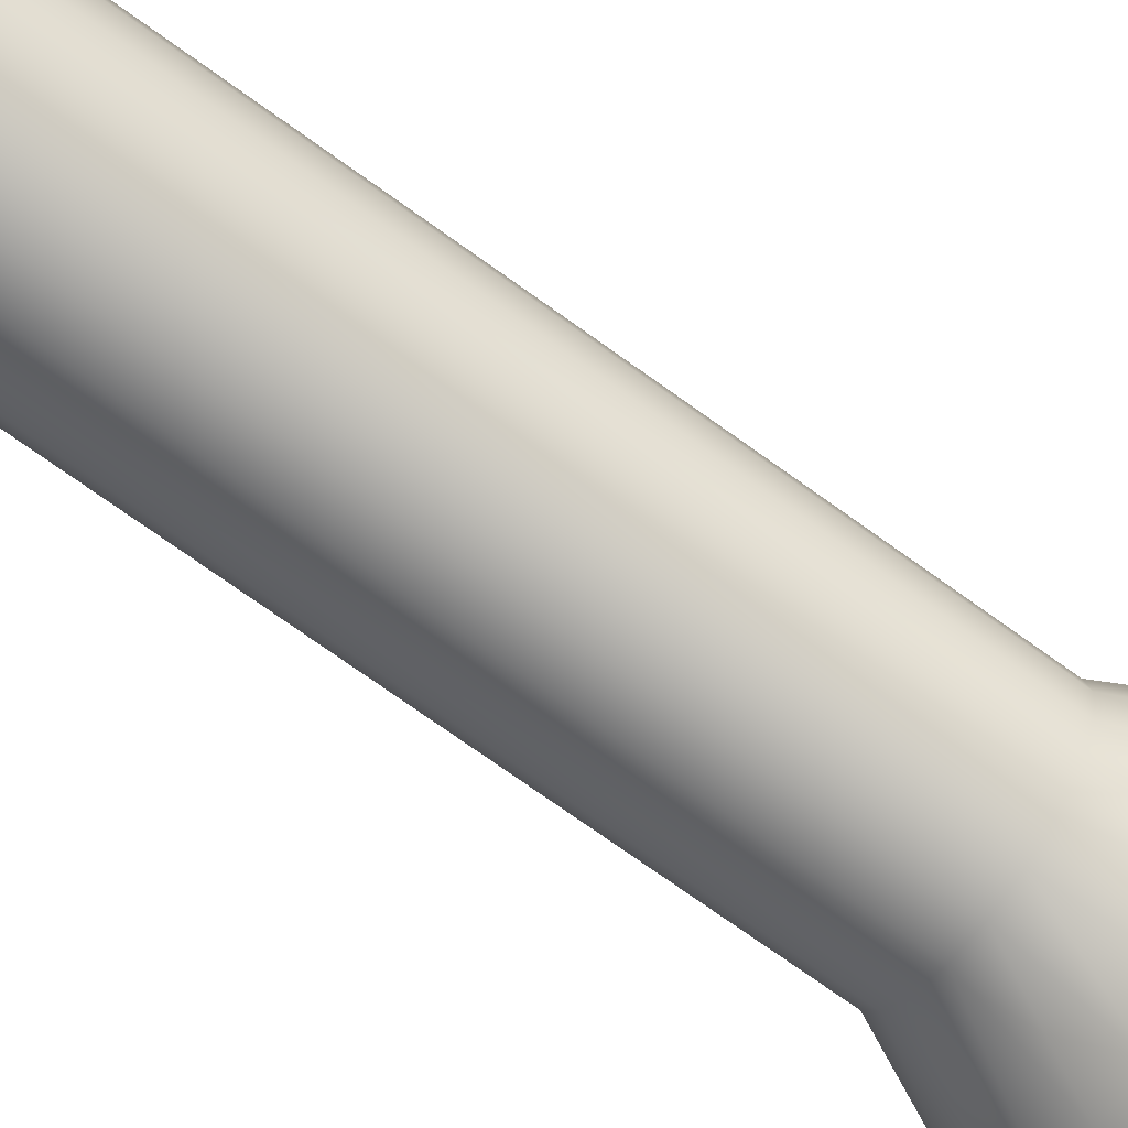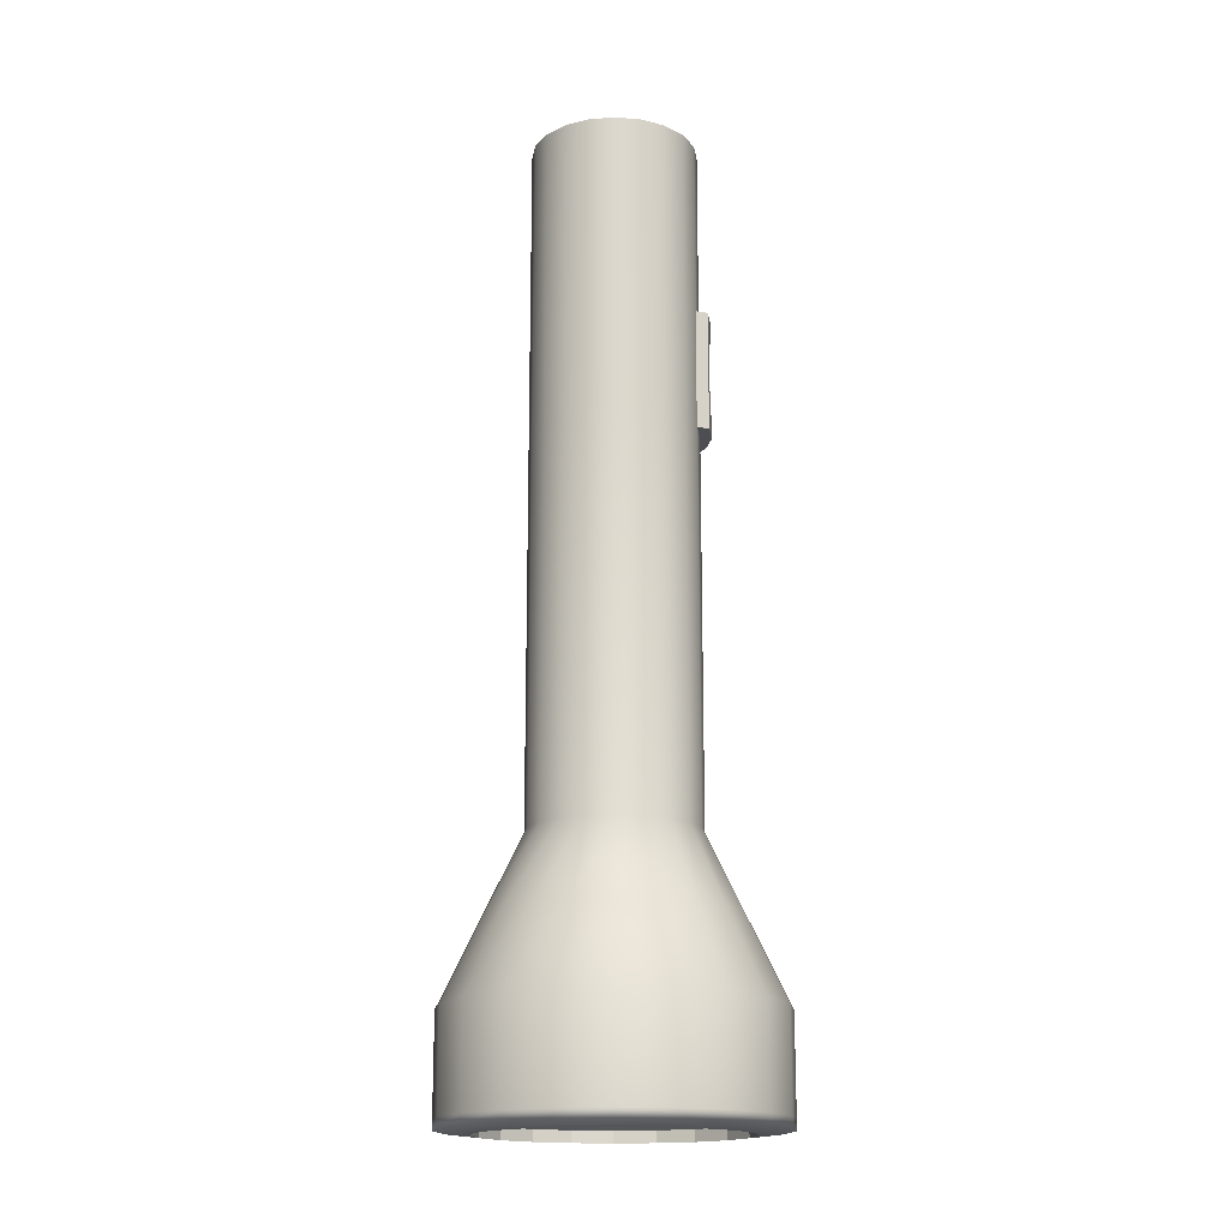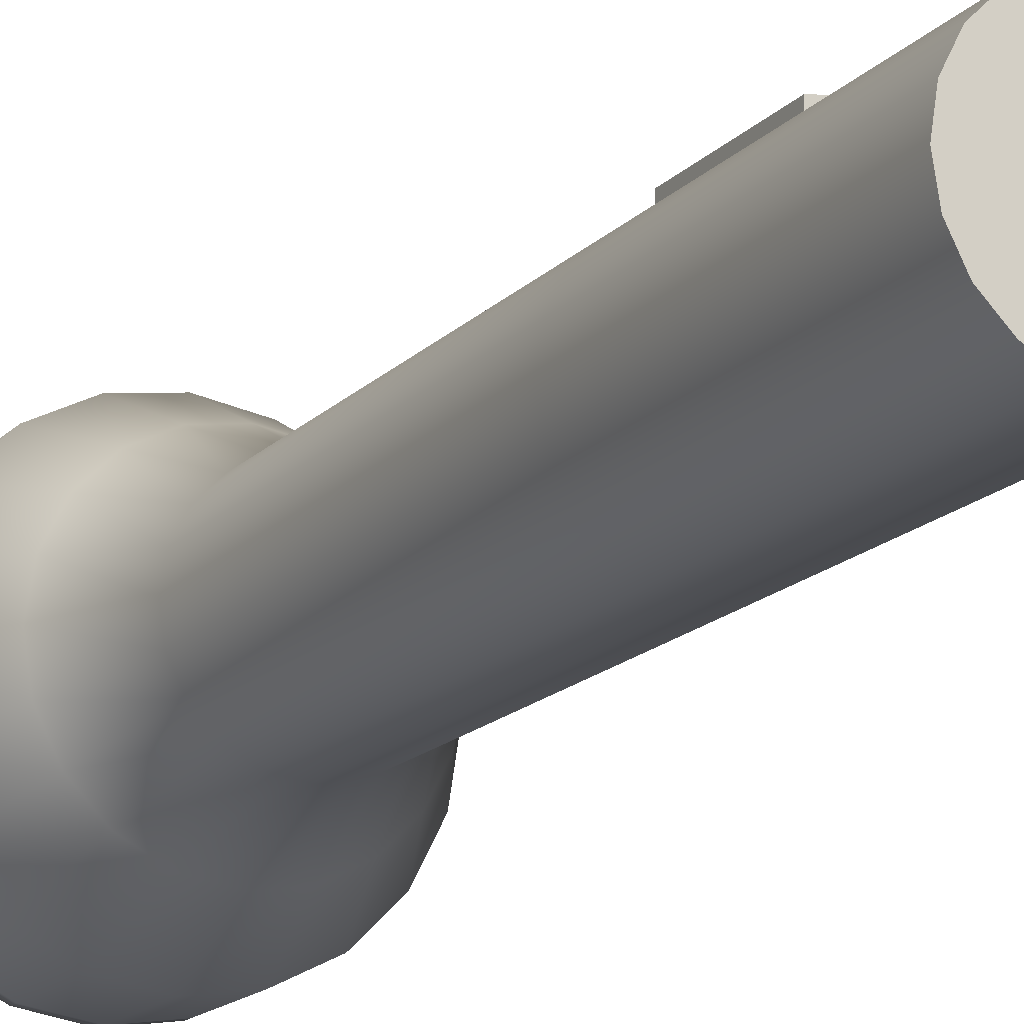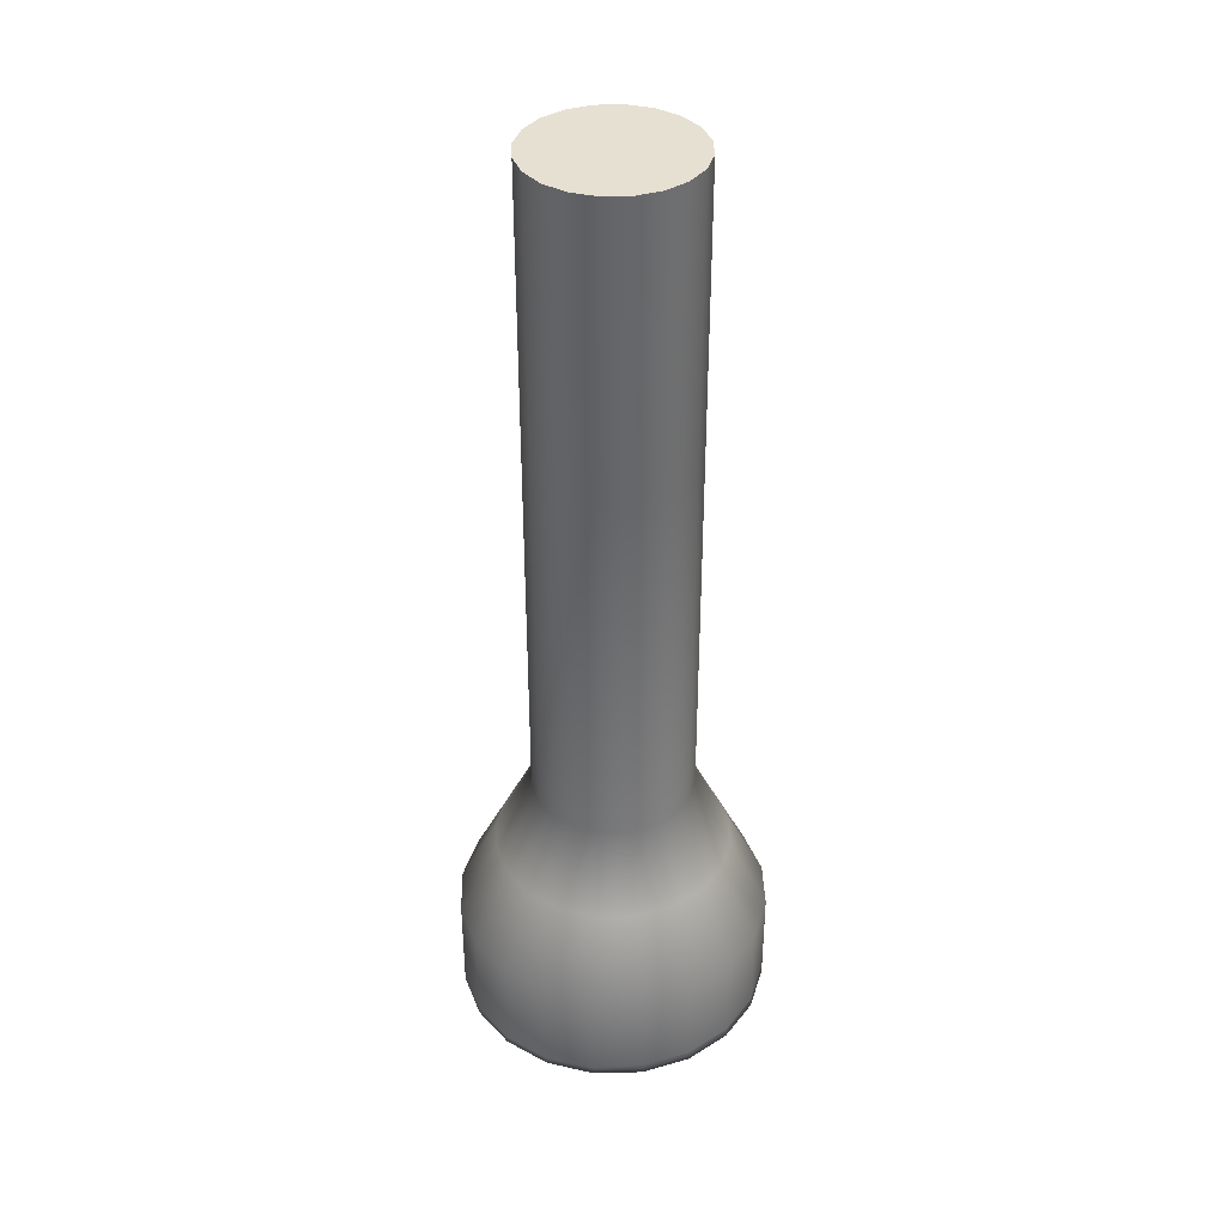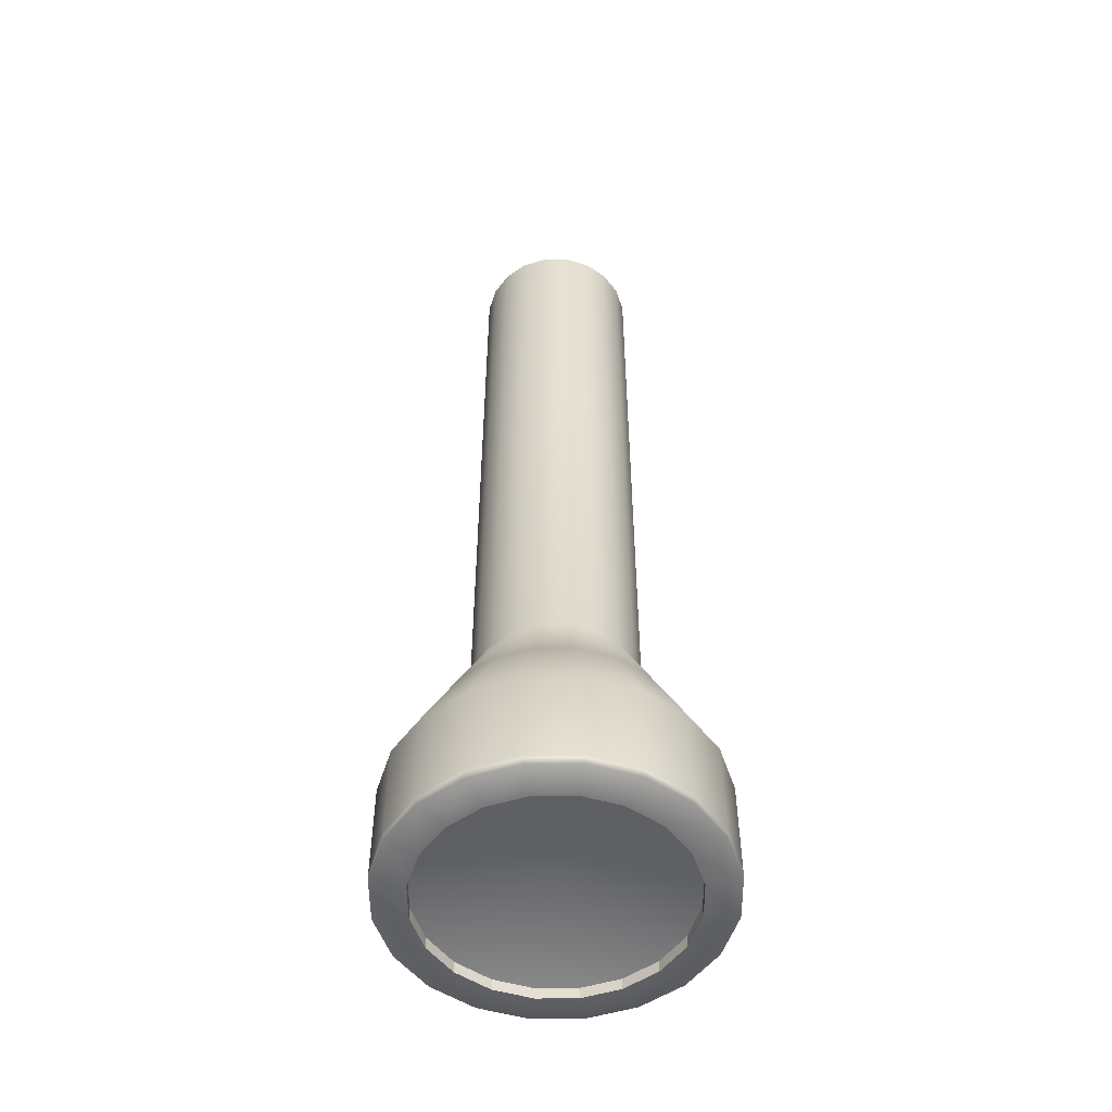
<metadata>
{"format":"obj","ext":"obj","renderer":"f3d","projection":"perspective","resolution":1024,"background":"white","views":[{"elev":-71.8,"azim":54.1,"up":"+Y"},{"elev":-16.7,"azim":71.7,"up":"+Z"},{"elev":-16.2,"azim":-27.4,"up":"+Y"},{"elev":38.4,"azim":-10.9,"up":"+Z"},{"elev":-52.1,"azim":27.4,"up":"+Z"}]}
</metadata>
<code>
g default
v 1.467 4.432 -5.929
v 1.248 4.862 -5.929
v 0.9066 5.204 -5.929
v 0.4766 5.423 -5.929
v 0 5.498 -5.929
v -0.4766 5.423 -5.929
v -0.9066 5.204 -5.929
v -1.248 4.862 -5.929
v -1.467 4.432 -5.929
v -1.542 3.956 -5.929
v -1.467 3.479 -5.929
v -1.248 3.049 -5.929
v -0.9066 2.708 -5.929
v -0.4766 2.489 -5.929
v 0 2.413 -5.929
v 0.4766 2.489 -5.929
v 0.9066 2.708 -5.929
v 1.248 3.049 -5.929
v 1.467 3.479 -5.929
v 1.542 3.956 -5.929
v 0.9511 4.265 5.634
v 0.809 4.544 5.634
v 0.5878 4.765 5.634
v 0.309 4.907 5.634
v 0 4.956 5.634
v -0.309 4.907 5.634
v -0.5878 4.765 5.634
v -0.809 4.544 5.634
v -0.9511 4.265 5.634
v -1 3.956 5.634
v -0.9511 3.647 5.634
v -0.809 3.368 5.634
v -0.5878 3.147 5.634
v -0.309 3.005 5.634
v -0 2.956 5.634
v 0.309 3.005 5.634
v 0.5878 3.147 5.634
v 0.809 3.368 5.634
v 0.9511 3.647 5.634
v 1 3.956 5.634
v 0 3.956 5.634
v 1.847 4.556 -4.604
v 1.942 3.956 -4.604
v 1.847 3.356 -4.604
v 1.571 2.814 -4.604
v 1.142 2.385 -4.604
v 0.6001 2.109 -4.604
v 0 2.014 -4.604
v -0.6001 2.109 -4.604
v -1.142 2.385 -4.604
v -1.571 2.814 -4.604
v -1.847 3.356 -4.604
v -1.942 3.956 -4.604
v -1.847 4.556 -4.604
v -1.571 5.097 -4.604
v -1.142 5.527 -4.604
v -0.6001 5.803 -4.604
v 0 5.898 -4.604
v 0.6001 5.803 -4.604
v 1.142 5.527 -4.604
v 1.571 5.097 -4.604
v 0.809 4.544 -2.665
v 0.9511 4.265 -2.665
v 1 3.956 -2.665
v 0.9511 3.647 -2.665
v 0.809 3.368 -2.665
v 0.5878 3.147 -2.665
v 0.309 3.005 -2.665
v -0 2.956 -2.665
v -0.309 3.005 -2.665
v -0.5878 3.147 -2.665
v -0.809 3.368 -2.665
v -0.9511 3.647 -2.665
v -1 3.956 -2.665
v -0.9511 4.265 -2.665
v -0.809 4.544 -2.665
v -0.5878 4.765 -2.665
v -0.309 4.907 -2.665
v -0 4.956 -2.665
v 0.309 4.907 -2.665
v 0.5878 4.765 -2.665
v 0.5878 4.765 3.478
v 0.809 4.544 3.478
v 0.9511 4.265 3.478
v 1 3.956 3.478
v 0.9511 3.647 3.478
v 0.809 3.368 3.478
v 0.5878 3.147 3.478
v 0.309 3.005 3.478
v -0 2.956 3.478
v -0.309 3.005 3.478
v -0.5878 3.147 3.478
v -0.809 3.368 3.478
v -0.9511 3.647 3.478
v -1 3.956 3.478
v -0.9511 4.265 3.478
v -0.809 4.544 3.478
v -0.5878 4.765 3.478
v -0.309 4.907 3.478
v -0 4.956 3.478
v 0.309 4.907 3.478
v -0.809 3.368 2.021
v -0.9511 3.647 2.021
v -1 3.956 2.021
v -0.9511 4.265 2.021
v -0.809 4.544 2.021
v -0.5878 4.765 2.021
v -0.309 4.907 2.021
v -0 4.956 2.021
v 0.309 4.907 2.021
v 0.5878 4.765 2.021
v 0.809 4.544 2.021
v 0.9511 4.265 2.021
v 1 3.956 2.021
v 0.9511 3.647 2.021
v 0.809 3.368 2.021
v 0.5878 3.147 2.021
v 0.309 3.005 2.021
v -0 2.956 2.021
v -0.309 3.005 2.021
v -0.5878 3.147 2.021
v -0.309 5.057 2.021
v -0 5.106 2.021
v -0.309 5.057 3.478
v -0 5.106 3.478
v 0.309 5.057 2.021
v 0.309 5.057 3.478
v 0.5878 4.915 2.021
v 0.5878 4.915 3.478
v 0.5878 4.85 2.021
v 0.5878 4.85 3.478
v 0.4668 4.977 2.021
v 0.4668 4.977 3.478
v -0.1384 5.084 2.021
v -0.1384 5.084 3.478
v -0.309 4.974 2.021
v -0.309 4.974 3.478
v -0.2799 5.062 2.021
v -0 4.981 2.021
v 0.309 4.932 2.021
v 0.5672 4.925 2.021
v 0.4668 4.977 3.23
v 0.309 5.057 3.23
v -0 5.106 3.23
v -0.1384 5.084 3.23
v -0.1688 5.079 2.021
v -0 5.079 2.021
v 0.309 5.03 2.021
v 0.4884 4.966 2.021
v 0.4668 4.977 2.281
v 0.309 5.057 2.281
v -0 5.106 2.281
v -0.1384 5.084 2.281
v 0.4668 4.917 2.281
v 0.309 4.997 2.281
v 0.309 4.918 3.23
v 0.4668 4.838 3.23
v -0 5.046 2.281
v -0 4.967 3.23
v -0.1384 5.024 2.281
v -0.1384 4.945 3.23
v -0.1384 5.084 2.721
v -0.1384 4.945 2.721
v -0 4.967 2.721
v 0.309 4.918 2.721
v 0.4668 4.838 2.721
v 0.4668 4.977 2.721
v -0 5.02 2.021
v 0.309 4.972 2.021
v 0.309 5.007 2.021
v -0 5.056 2.021
v 0.309 4.967 3.478
v -0 5.016 3.478
v -0 5.052 3.478
v 0.309 5.003 3.478
v 0.5878 4.902 2.021
v 0.5878 4.902 3.478
v 0.5837 4.917 2.021
v 0.5638 4.927 3.478
v -0.3045 5.058 2.021
v -0.2823 5.061 3.478
v -0.309 5.044 2.021
v -0.309 5.044 3.478
v 0.5878 4.765 5.499
v 0.809 4.544 5.499
v 0.9511 4.265 5.499
v 1 3.956 5.499
v 0.9511 3.647 5.499
v 0.809 3.368 5.499
v 0.5878 3.147 5.499
v 0.309 3.005 5.499
v -0 2.956 5.499
v -0.309 3.005 5.499
v -0.5878 3.147 5.499
v -0.809 3.368 5.499
v -0.9511 3.647 5.499
v -1 3.956 5.499
v -0.9511 4.265 5.499
v -0.809 4.544 5.499
v -0.5878 4.765 5.499
v -0.309 4.907 5.499
v -0 4.956 5.499
v 0.309 4.907 5.499
v 0.8593 5.138 -3.616
v 1.183 4.815 -3.616
v 1.39 4.407 -3.616
v 1.462 3.956 -3.616
v 1.39 3.504 -3.616
v 1.183 3.096 -3.616
v 0.8593 2.773 -3.616
v 0.4517 2.565 -3.616
v 0 2.494 -3.616
v -0.4517 2.565 -3.616
v -0.8593 2.773 -3.616
v -1.183 3.096 -3.616
v -1.39 3.504 -3.616
v -1.462 3.956 -3.616
v -1.39 4.407 -3.616
v -1.183 4.815 -3.616
v -0.8593 5.138 -3.616
v -0.4517 5.346 -3.616
v 0 5.418 -3.616
v 0.4517 5.346 -3.616
v 1.847 4.556 -5.766
v 1.942 3.956 -5.766
v 1.847 3.356 -5.766
v 1.571 2.814 -5.766
v 1.142 2.385 -5.766
v 0.6001 2.109 -5.766
v 0 2.014 -5.766
v -0.6001 2.109 -5.766
v -1.142 2.385 -5.766
v -1.571 2.814 -5.766
v -1.847 3.356 -5.766
v -1.942 3.956 -5.766
v -1.847 4.556 -5.766
v -1.571 5.097 -5.766
v -1.142 5.527 -5.766
v -0.6001 5.803 -5.766
v 0 5.898 -5.766
v 0.6001 5.803 -5.766
v 1.142 5.527 -5.766
v 1.571 5.097 -5.766
v 1.571 5.097 -5.883
v 1.847 4.556 -5.883
v 1.942 3.956 -5.883
v 1.847 3.356 -5.883
v 1.571 2.814 -5.883
v 1.142 2.385 -5.883
v 0.6001 2.109 -5.883
v 0 2.014 -5.883
v -0.6001 2.109 -5.883
v -1.142 2.385 -5.883
v -1.571 2.814 -5.883
v -1.847 3.356 -5.883
v -1.942 3.956 -5.883
v -1.847 4.556 -5.883
v -1.571 5.097 -5.883
v -1.142 5.527 -5.883
v -0.6001 5.803 -5.883
v 0 5.898 -5.883
v 0.6001 5.803 -5.883
v 1.142 5.527 -5.883
v 1.467 4.432 -5.789
v 1.248 4.862 -5.789
v 0 3.956 -5.494
v 0.9066 5.204 -5.789
v 0.4766 5.423 -5.789
v 0 5.498 -5.789
v -0.4766 5.423 -5.789
v -0.9066 5.204 -5.789
v -1.248 4.862 -5.789
v -1.467 4.432 -5.789
v -1.542 3.956 -5.789
v -1.467 3.479 -5.789
v -1.248 3.049 -5.789
v -0.9066 2.708 -5.789
v -0.4766 2.489 -5.789
v 0 2.413 -5.789
v 0.4766 2.489 -5.789
v 0.9066 2.708 -5.789
v 1.248 3.049 -5.789
v 1.467 3.479 -5.789
v 1.542 3.956 -5.789
v -1.248 4.862 -5.845
v -1.467 4.432 -5.845
v -1.542 3.956 -5.845
v -1.467 3.479 -5.845
v -1.248 3.049 -5.845
v -0.9066 2.708 -5.845
v -0.4766 2.489 -5.845
v 0 2.413 -5.845
v 0.4766 2.489 -5.845
v 0.9066 2.708 -5.845
v 1.248 3.049 -5.845
v 1.467 3.479 -5.845
v 1.542 3.956 -5.845
v 1.467 4.432 -5.845
v 1.248 4.862 -5.845
v 0.9066 5.204 -5.845
v 0.4766 5.423 -5.845
v 0 5.498 -5.845
v -0.4766 5.423 -5.845
v -0.9066 5.204 -5.845
g pCylinder1
f 1 2 244 245
f 2 3 263 244
f 3 4 262 263
f 4 5 261 262
f 5 6 260 261
f 6 7 259 260
f 7 8 258 259
f 8 9 257 258
f 9 10 256 257
f 10 11 255 256
f 11 12 254 255
f 12 13 253 254
f 13 14 252 253
f 14 15 251 252
f 15 16 250 251
f 16 17 249 250
f 17 18 248 249
f 18 19 247 248
f 19 20 246 247
f 20 1 245 246
f 265 264 266
f 267 265 266
f 268 267 266
f 269 268 266
f 270 269 266
f 271 270 266
f 272 271 266
f 273 272 266
f 274 273 266
f 275 274 266
f 276 275 266
f 277 276 266
f 278 277 266
f 279 278 266
f 280 279 266
f 281 280 266
f 282 281 266
f 283 282 266
f 284 283 266
f 264 284 266
f 21 22 41
f 22 23 41
f 23 24 41
f 24 25 41
f 25 26 41
f 26 27 41
f 27 28 41
f 28 29 41
f 29 30 41
f 30 31 41
f 31 32 41
f 32 33 41
f 33 34 41
f 34 35 41
f 35 36 41
f 36 37 41
f 37 38 41
f 38 39 41
f 39 40 41
f 40 21 41
f 43 42 206 207
f 44 43 207 208
f 45 44 208 209
f 46 45 209 210
f 47 46 210 211
f 48 47 211 212
f 49 48 212 213
f 50 49 213 214
f 51 50 214 215
f 52 51 215 216
f 53 52 216 217
f 54 53 217 218
f 55 54 218 219
f 56 55 219 220
f 57 56 220 221
f 58 57 221 222
f 59 58 222 223
f 60 59 223 204
f 61 60 204 205
f 42 61 205 206
f 63 62 112 113
f 64 63 113 114
f 65 64 114 115
f 66 65 115 116
f 67 66 116 117
f 68 67 117 118
f 69 68 118 119
f 70 69 119 120
f 71 70 120 121
f 72 71 121 102
f 73 72 102 103
f 74 73 103 104
f 75 74 104 105
f 76 75 105 106
f 77 76 106 107
f 78 77 107 108
f 79 78 108 109
f 80 79 109 110
f 81 80 110 111
f 62 81 111 112
f 83 82 184 185
f 84 83 185 186
f 85 84 186 187
f 86 85 187 188
f 87 86 188 189
f 88 87 189 190
f 89 88 190 191
f 90 89 191 192
f 91 90 192 193
f 92 91 193 194
f 93 92 194 195
f 94 93 195 196
f 95 94 196 197
f 96 95 197 198
f 97 96 198 199
f 98 97 199 200
f 99 98 200 201
f 100 99 201 202
f 101 100 202 203
f 82 101 203 184
f 103 102 93 94
f 104 103 94 95
f 105 104 95 96
f 106 105 96 97
f 107 106 97 98
f 108 107 98 99
f 144 145 135 125
f 143 144 125 127
f 128 178 179 129
f 112 111 82 83
f 113 112 83 84
f 114 113 84 85
f 115 114 85 86
f 116 115 86 87
f 117 116 87 88
f 118 117 88 89
f 119 118 89 90
f 120 119 90 91
f 121 120 91 92
f 102 121 92 93
f 139 109 108 136 168
f 182 183 124 122
f 99 100 173 137
f 140 110 109 139 168 169
f 100 101 172 173
f 169 130 111 110 140
f 101 82 131 172
f 82 111 130 131
f 131 130 176 177
f 142 143 127 133
f 134 146 138 180 181 135 145 162 153
f 108 99 137 136
f 154 155 165 166
f 155 158 164 165
f 158 160 163 164
f 132 126 151 150
f 126 123 152 151
f 123 134 153 152
f 150 151 155 154
f 143 142 157 156
f 167 150 154 166
f 151 152 158 155
f 144 143 156 159
f 152 153 160 158
f 153 162 163 160
f 145 144 159 161
f 162 145 161 163
f 164 163 161 159
f 165 164 159 156
f 166 165 156 157
f 142 167 166 157
f 171 134 123 147
f 170 171 147 123 126 148
f 132 170 148 126
f 141 178 128 176 130 169 170 132 149
f 169 168 171 170
f 168 136 182 122 180 138 146 134 171
f 175 133 127
f 174 175 127 125
f 135 174 125
f 137 173 174 135 181 124 183
f 173 172 175 174
f 172 131 177 129 179 133 175
f 177 176 128 129
f 178 141 149 132 150 167 142 133 179
f 181 180 122 124
f 136 137 183 182
f 185 184 23 22
f 186 185 22 21
f 187 186 21 40
f 188 187 40 39
f 189 188 39 38
f 190 189 38 37
f 191 190 37 36
f 192 191 36 35
f 193 192 35 34
f 194 193 34 33
f 195 194 33 32
f 196 195 32 31
f 197 196 31 30
f 198 197 30 29
f 199 198 29 28
f 200 199 28 27
f 201 200 27 26
f 202 201 26 25
f 203 202 25 24
f 184 203 24 23
f 205 204 81 62
f 206 205 62 63
f 207 206 63 64
f 208 207 64 65
f 209 208 65 66
f 210 209 66 67
f 211 210 67 68
f 212 211 68 69
f 213 212 69 70
f 214 213 70 71
f 215 214 71 72
f 216 215 72 73
f 217 216 73 74
f 218 217 74 75
f 219 218 75 76
f 220 219 76 77
f 221 220 77 78
f 222 221 78 79
f 223 222 79 80
f 204 223 80 81
f 225 224 42 43
f 226 225 43 44
f 227 226 44 45
f 228 227 45 46
f 229 228 46 47
f 230 229 47 48
f 231 230 48 49
f 232 231 49 50
f 233 232 50 51
f 234 233 51 52
f 235 234 52 53
f 236 235 53 54
f 237 236 54 55
f 238 237 55 56
f 239 238 56 57
f 240 239 57 58
f 241 240 58 59
f 242 241 59 60
f 243 242 60 61
f 224 243 61 42
f 245 244 243 224
f 246 245 224 225
f 247 246 225 226
f 248 247 226 227
f 249 248 227 228
f 250 249 228 229
f 251 250 229 230
f 252 251 230 231
f 253 252 231 232
f 254 253 232 233
f 255 254 233 234
f 256 255 234 235
f 257 256 235 236
f 258 257 236 237
f 259 258 237 238
f 260 259 238 239
f 261 260 239 240
f 262 261 240 241
f 263 262 241 242
f 244 263 242 243
f 2 1 298 299
f 3 2 299 300
f 4 3 300 301
f 5 4 301 302
f 6 5 302 303
f 7 6 303 304
f 8 7 304 285
f 9 8 285 286
f 10 9 286 287
f 11 10 287 288
f 12 11 288 289
f 13 12 289 290
f 14 13 290 291
f 15 14 291 292
f 16 15 292 293
f 17 16 293 294
f 18 17 294 295
f 19 18 295 296
f 20 19 296 297
f 1 20 297 298
f 286 285 272 273
f 287 286 273 274
f 288 287 274 275
f 289 288 275 276
f 290 289 276 277
f 291 290 277 278
f 292 291 278 279
f 293 292 279 280
f 294 293 280 281
f 295 294 281 282
f 296 295 282 283
f 297 296 283 284
f 298 297 284 264
f 299 298 264 265
f 300 299 265 267
f 301 300 267 268
f 302 301 268 269
f 303 302 269 270
f 304 303 270 271
f 285 304 271 272

</code>
